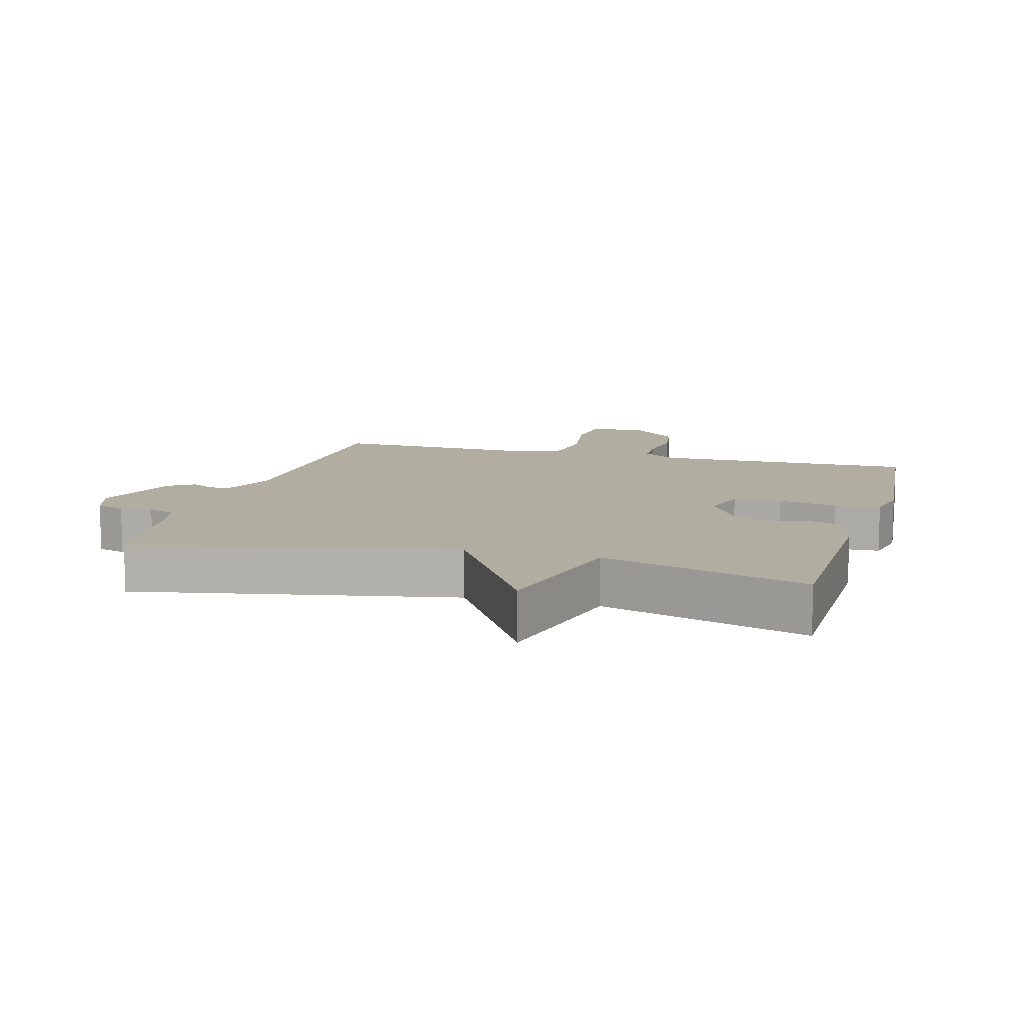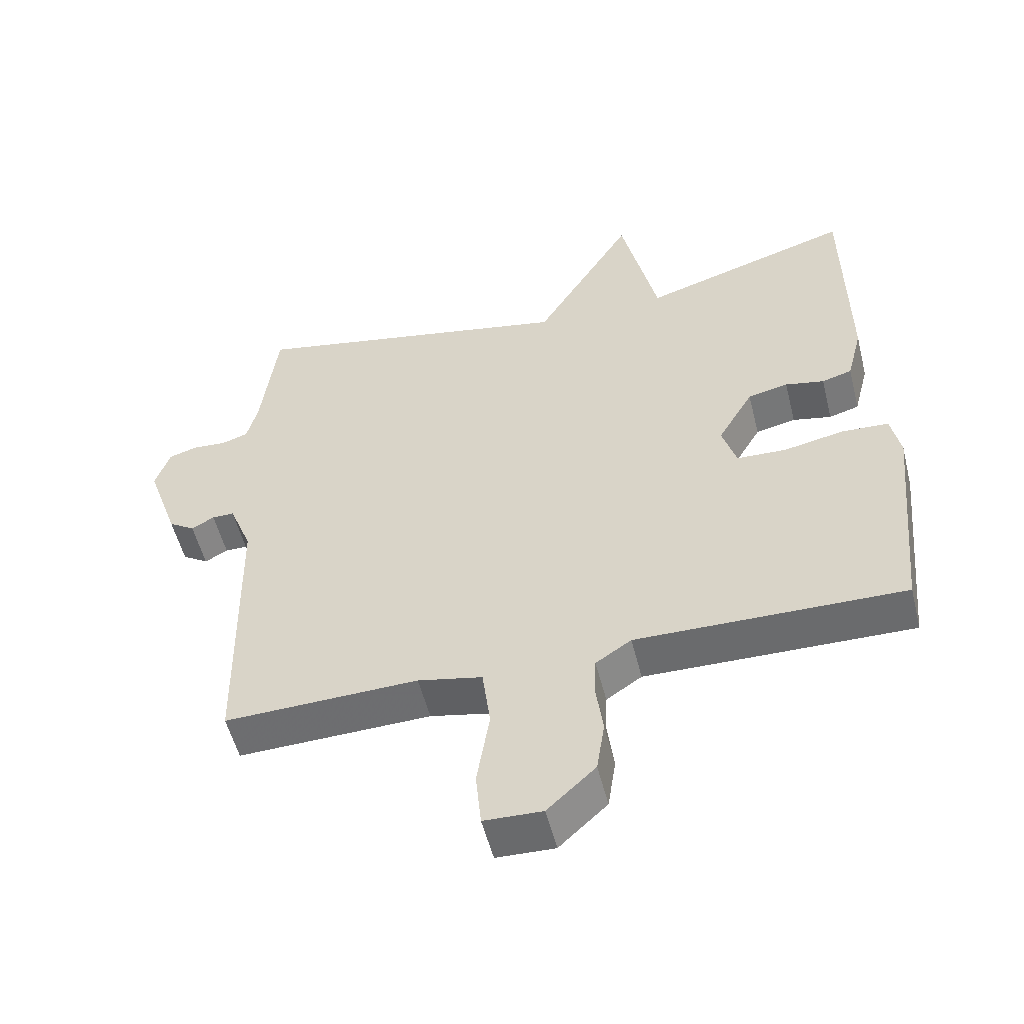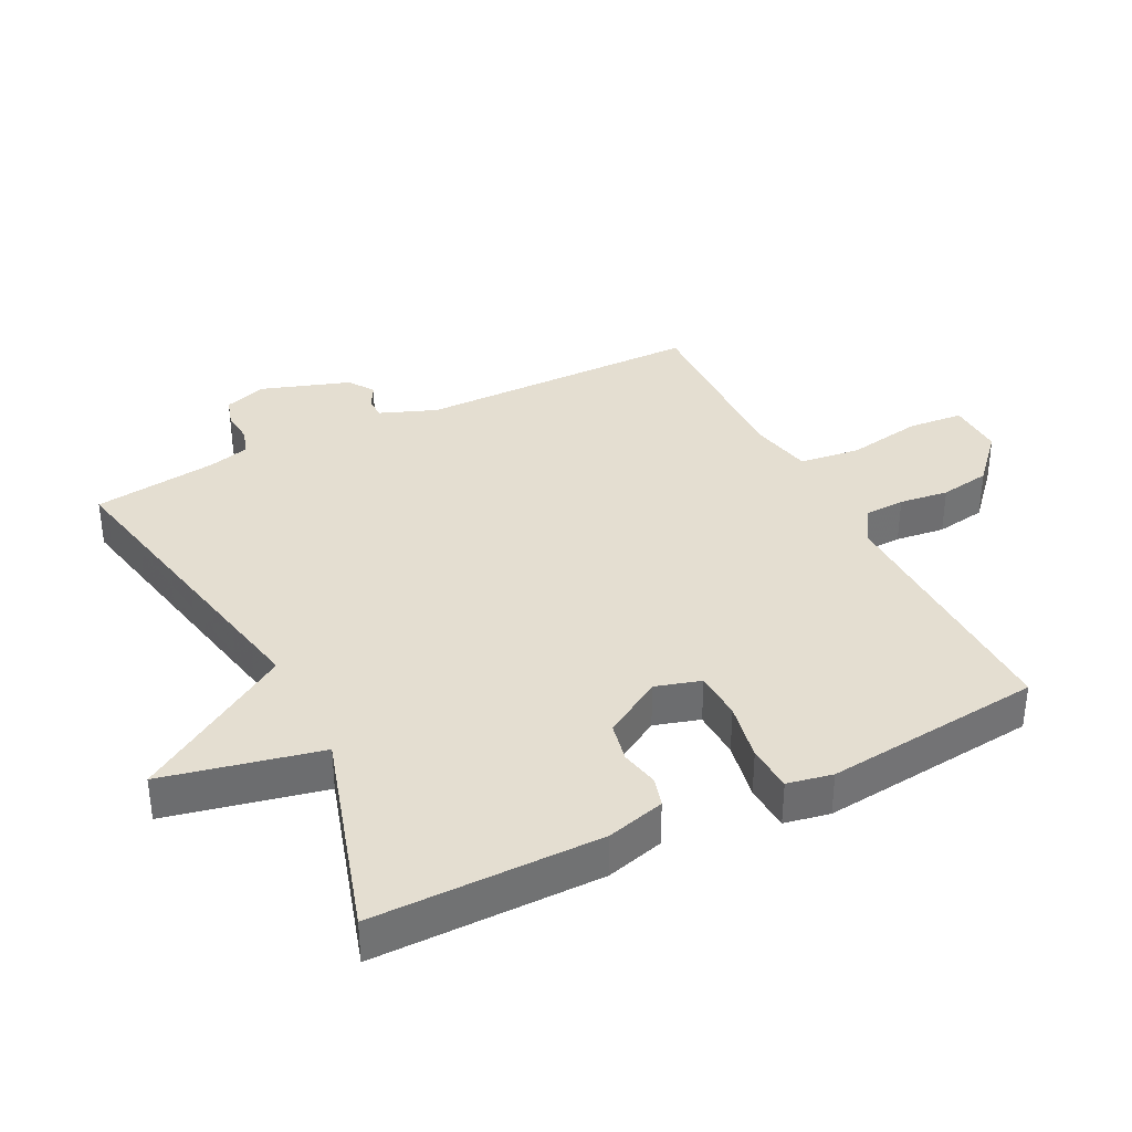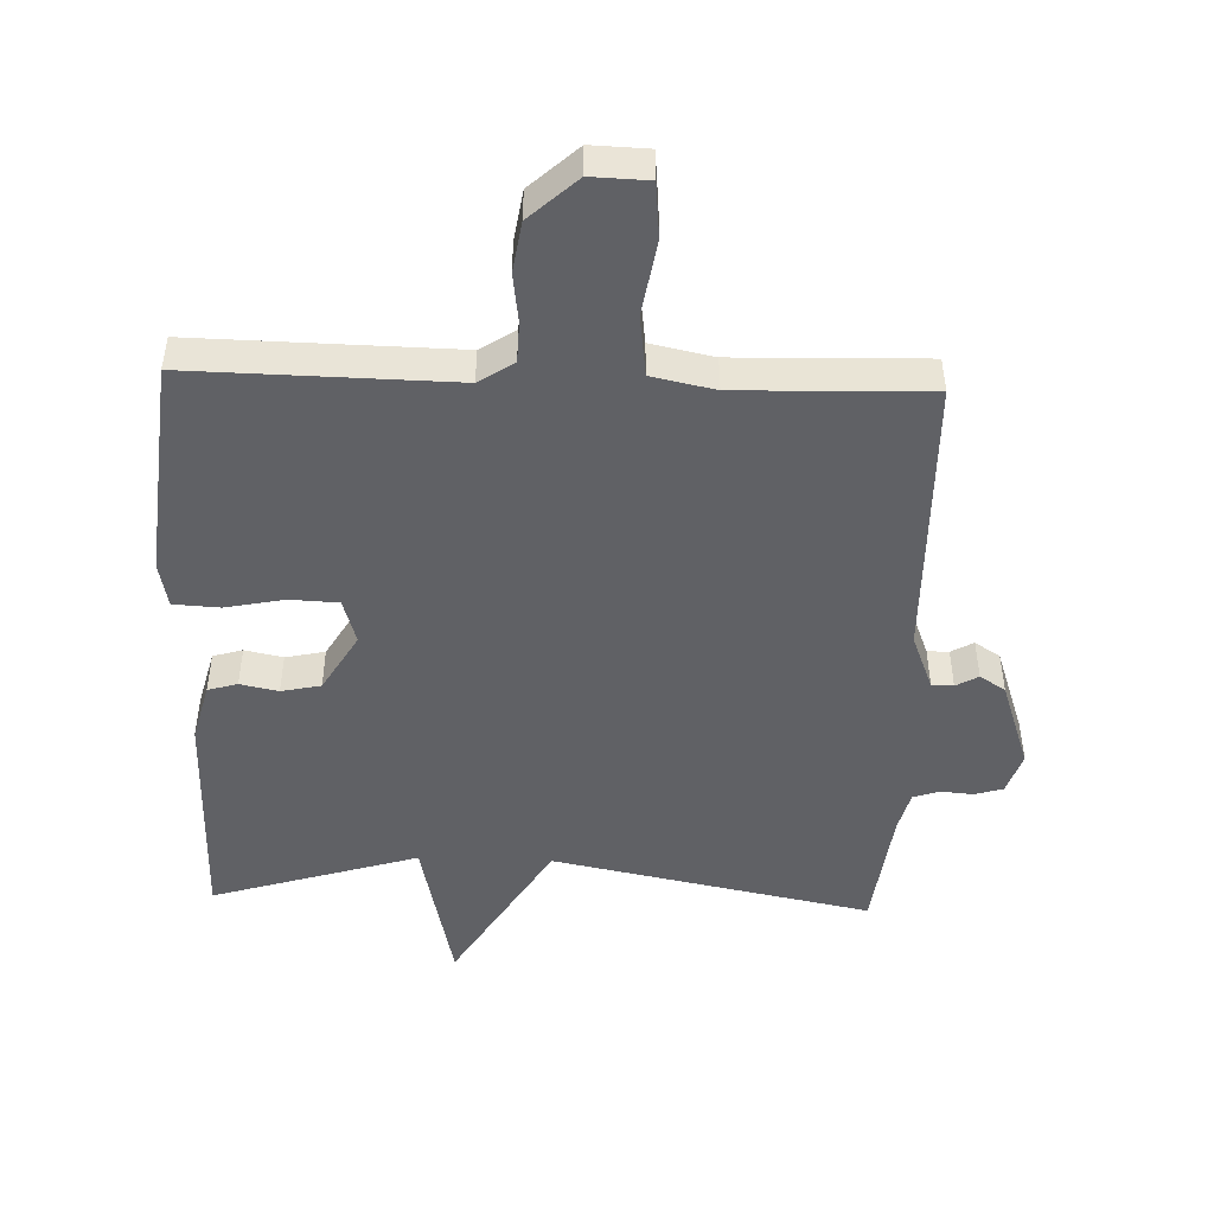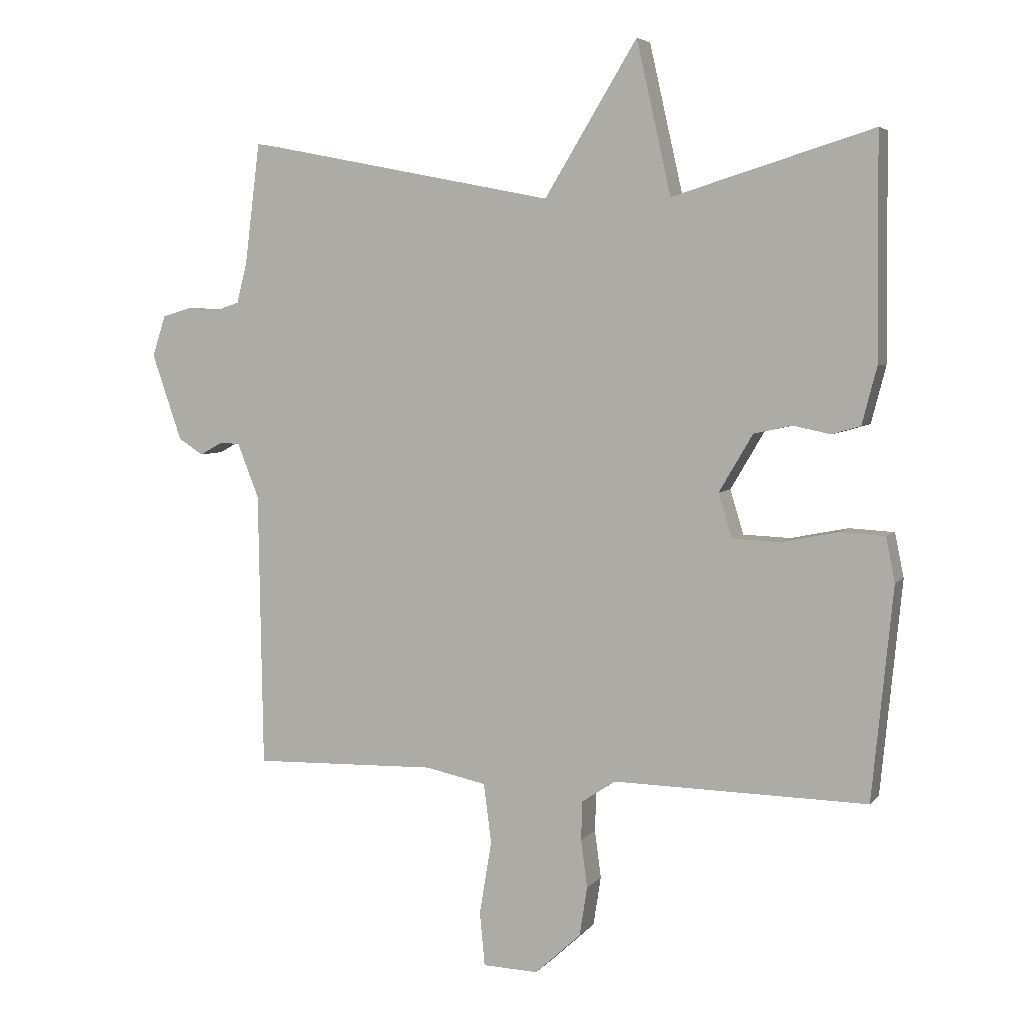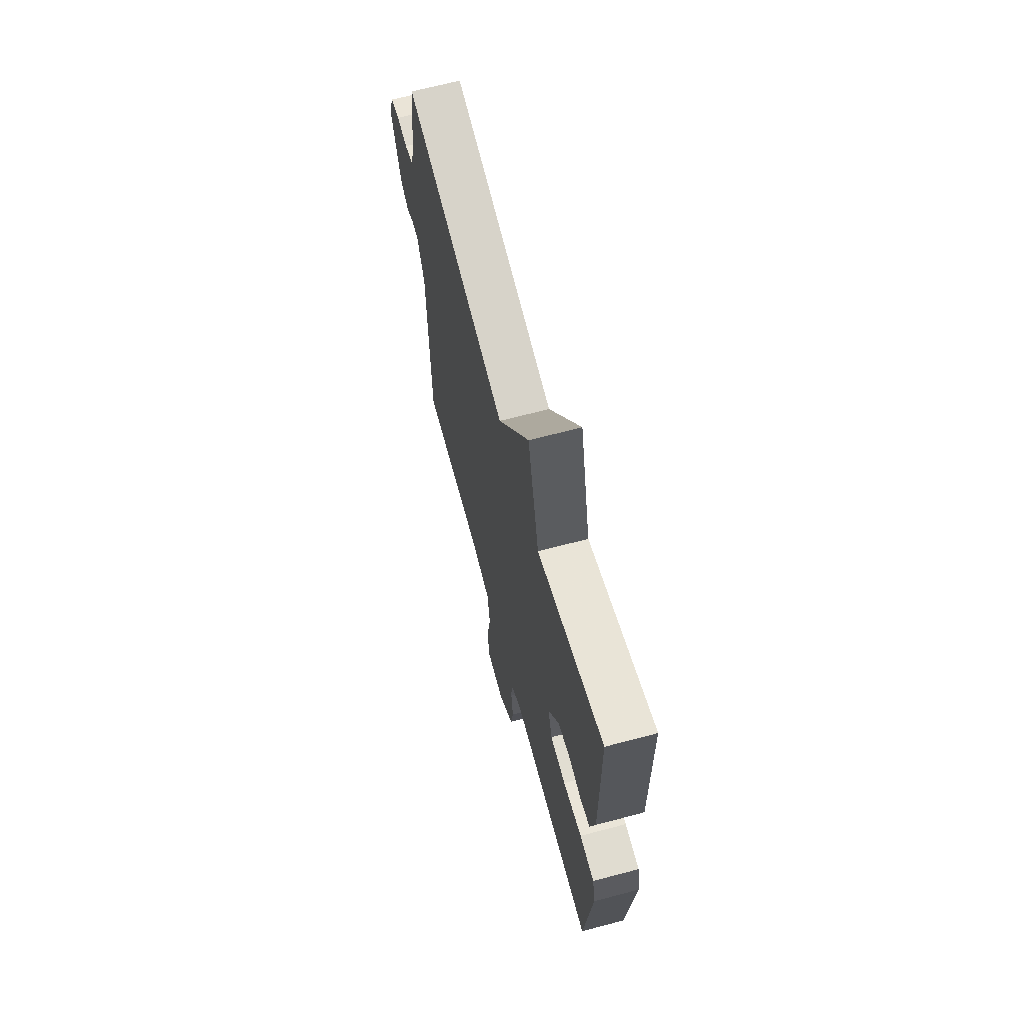
<metadata>
{"format":"obj","ext":"obj","renderer":"f3d","projection":"perspective","resolution":1024,"background":"white","views":[{"elev":10.5,"azim":15.8,"up":"+Y"},{"elev":-53.6,"azim":14.0,"up":"+Z"},{"elev":36.5,"azim":63.0,"up":"+Y"},{"elev":-47.8,"azim":178.0,"up":"+Y"},{"elev":4.8,"azim":20.0,"up":"+Z"},{"elev":66.7,"azim":75.1,"up":"+Z"}]}
</metadata>
<code>
v -0.5 0.07 -0.5
v -0.507 0.07 -0.067
v -0.541 0.07 0.019
v -0.574 0.07 0.019
v -0.608 0.07 0
v -0.647 0.07 0.025
v -0.694 0.07 0.161
v -0.673 0.07 0.225
v -0.63 0.07 0.238
v -0.58 0.07 0.234
v -0.54 0.07 0.247
v -0.524 0.07 0.309
v -0.5 0.07 0.5
v -0.014 0.07 0.404
v 0.132 0.07 0.643
v 0.186 0.07 0.404
v 0.5 0.07 0.5
v 0.503 0.07 0.153
v 0.48 0.07 0.064
v 0.435 0.07 0.051
v 0.377 0.07 0.063
v 0.317 0.07 0.05
v 0.264 0.07 -0.04
v 0.285 0.07 -0.109
v 0.359 0.07 -0.112
v 0.449 0.07 -0.094
v 0.519 0.07 -0.098
v 0.533 0.07 -0.167
v 0.5 0.07 -0.5
v 0.102 0.07 -0.493
v 0.049 0.07 -0.528
v 0.047 0.07 -0.589
v 0.057 0.07 -0.664
v 0.045 0.07 -0.741
v -0.027 0.07 -0.807
v -0.114 0.07 -0.804
v -0.122 0.07 -0.72
v -0.103 0.07 -0.605
v -0.115 0.07 -0.512
v -0.211 0.07 -0.492
v -0.5 0 -0.5
v -0.507 0 -0.067
v -0.541 0 0.019
v -0.574 0 0.019
v -0.608 0 0
v -0.647 0 0.025
v -0.694 0 0.161
v -0.673 0 0.225
v -0.63 0 0.238
v -0.58 0 0.234
v -0.54 0 0.247
v -0.524 0 0.309
v -0.5 0 0.5
v -0.014 0 0.404
v 0.132 0 0.643
v 0.186 0 0.404
v 0.5 0 0.5
v 0.503 0 0.153
v 0.48 0 0.064
v 0.435 0 0.051
v 0.377 0 0.063
v 0.317 0 0.05
v 0.264 0 -0.04
v 0.285 0 -0.109
v 0.359 0 -0.112
v 0.449 0 -0.094
v 0.519 0 -0.098
v 0.533 0 -0.167
v 0.5 0 -0.5
v 0.102 0 -0.493
v 0.049 0 -0.528
v 0.047 0 -0.589
v 0.057 0 -0.664
v 0.045 0 -0.741
v -0.027 0 -0.807
v -0.114 0 -0.804
v -0.122 0 -0.72
v -0.103 0 -0.605
v -0.115 0 -0.512
v -0.211 0 -0.492
f 36 37 38
f 35 36 38
f 34 35 38
f 33 34 38
f 32 33 38
f 31 32 38 39
f 30 31 39 40
f 28 29 30
f 27 28 30
f 26 27 30
f 25 26 30
f 24 25 30 40
f 19 20 21
f 18 19 21
f 17 18 21
f 16 17 21
f 16 21 22
f 14 15 16
f 14 16 22 23
f 23 24 40
f 14 23 40
f 13 14 40
f 12 13 40
f 8 9 10
f 7 8 10
f 6 7 10
f 5 6 10
f 4 5 10
f 3 4 10 11
f 40 1 2
f 11 12 40
f 3 11 40
f 2 3 40
f 78 77 76
f 78 76 75
f 78 75 74
f 78 74 73
f 78 73 72
f 79 78 72 71
f 80 79 71 70
f 70 69 68
f 70 68 67
f 70 67 66
f 70 66 65
f 80 70 65 64
f 61 60 59
f 61 59 58
f 61 58 57
f 61 57 56
f 62 61 56
f 56 55 54
f 63 62 56 54
f 80 64 63
f 80 63 54
f 80 54 53
f 80 53 52
f 50 49 48
f 50 48 47
f 50 47 46
f 50 46 45
f 50 45 44
f 51 50 44 43
f 42 41 80
f 80 52 51
f 80 51 43
f 80 43 42
f 1 41 42 2
f 2 42 43 3
f 3 43 44 4
f 4 44 45 5
f 5 45 46 6
f 6 46 47 7
f 7 47 48 8
f 8 48 49 9
f 9 49 50 10
f 10 50 51 11
f 11 51 52 12
f 12 52 53 13
f 13 53 54 14
f 14 54 55 15
f 15 55 56 16
f 16 56 57 17
f 17 57 58 18
f 18 58 59 19
f 19 59 60 20
f 20 60 61 21
f 21 61 62 22
f 22 62 63 23
f 23 63 64 24
f 24 64 65 25
f 25 65 66 26
f 26 66 67 27
f 27 67 68 28
f 28 68 69 29
f 29 69 70 30
f 30 70 71 31
f 31 71 72 32
f 32 72 73 33
f 33 73 74 34
f 34 74 75 35
f 35 75 76 36
f 36 76 77 37
f 37 77 78 38
f 38 78 79 39
f 39 79 80 40
f 40 80 41 1

</code>
